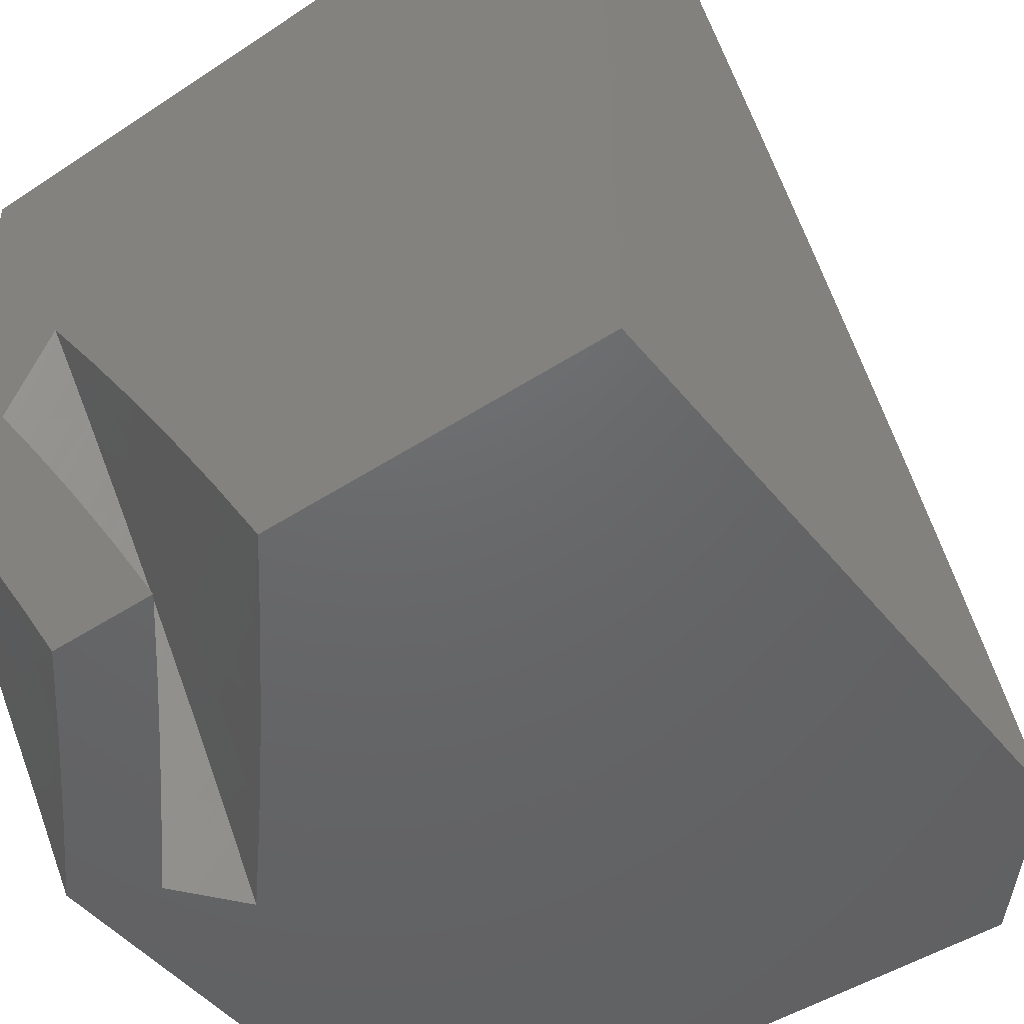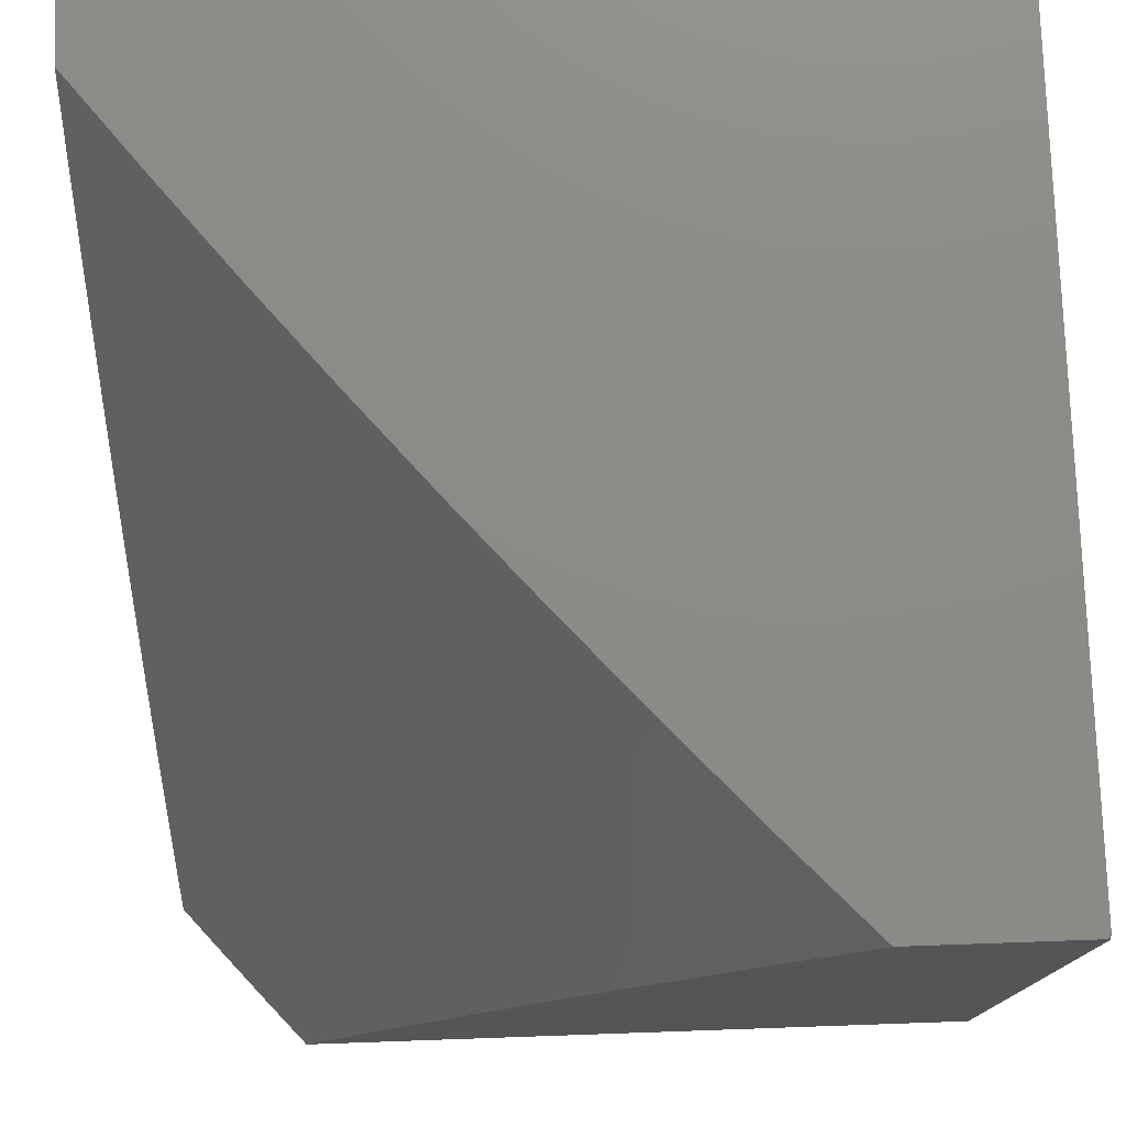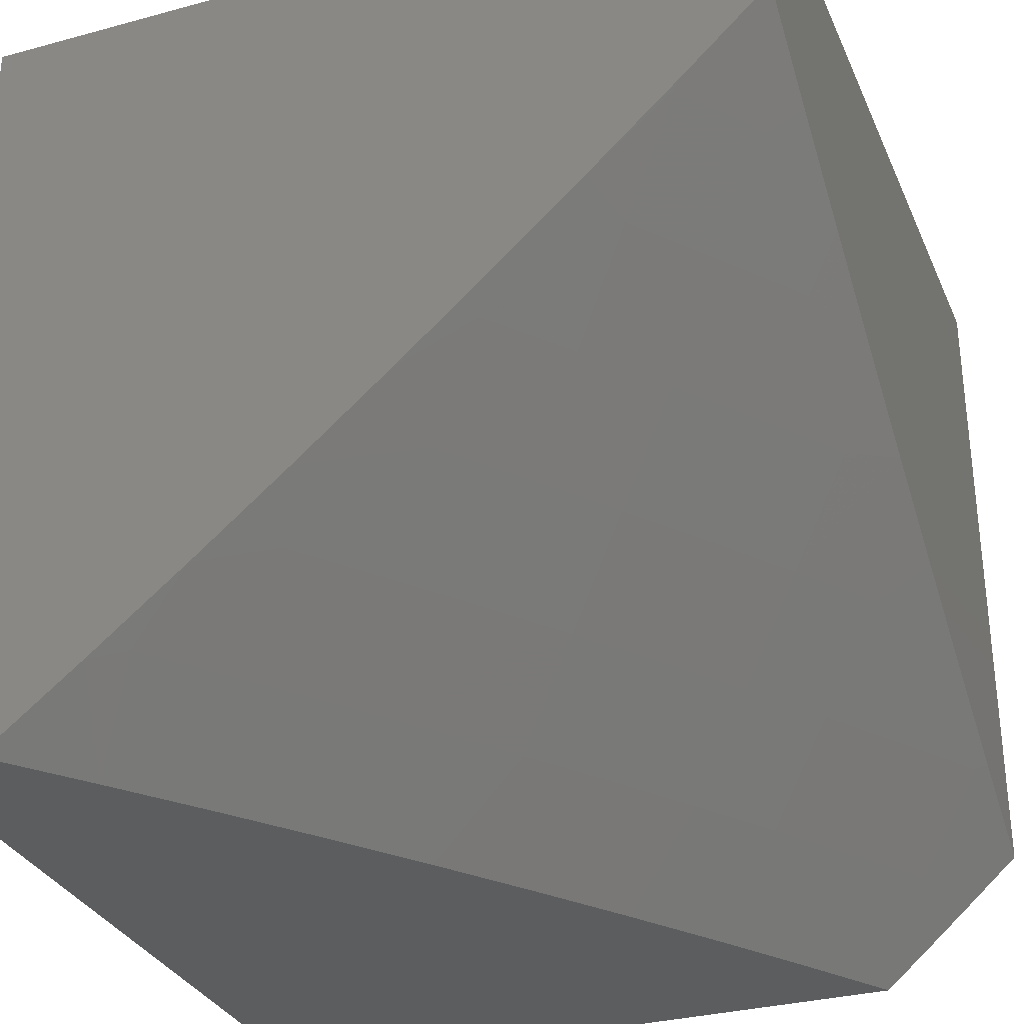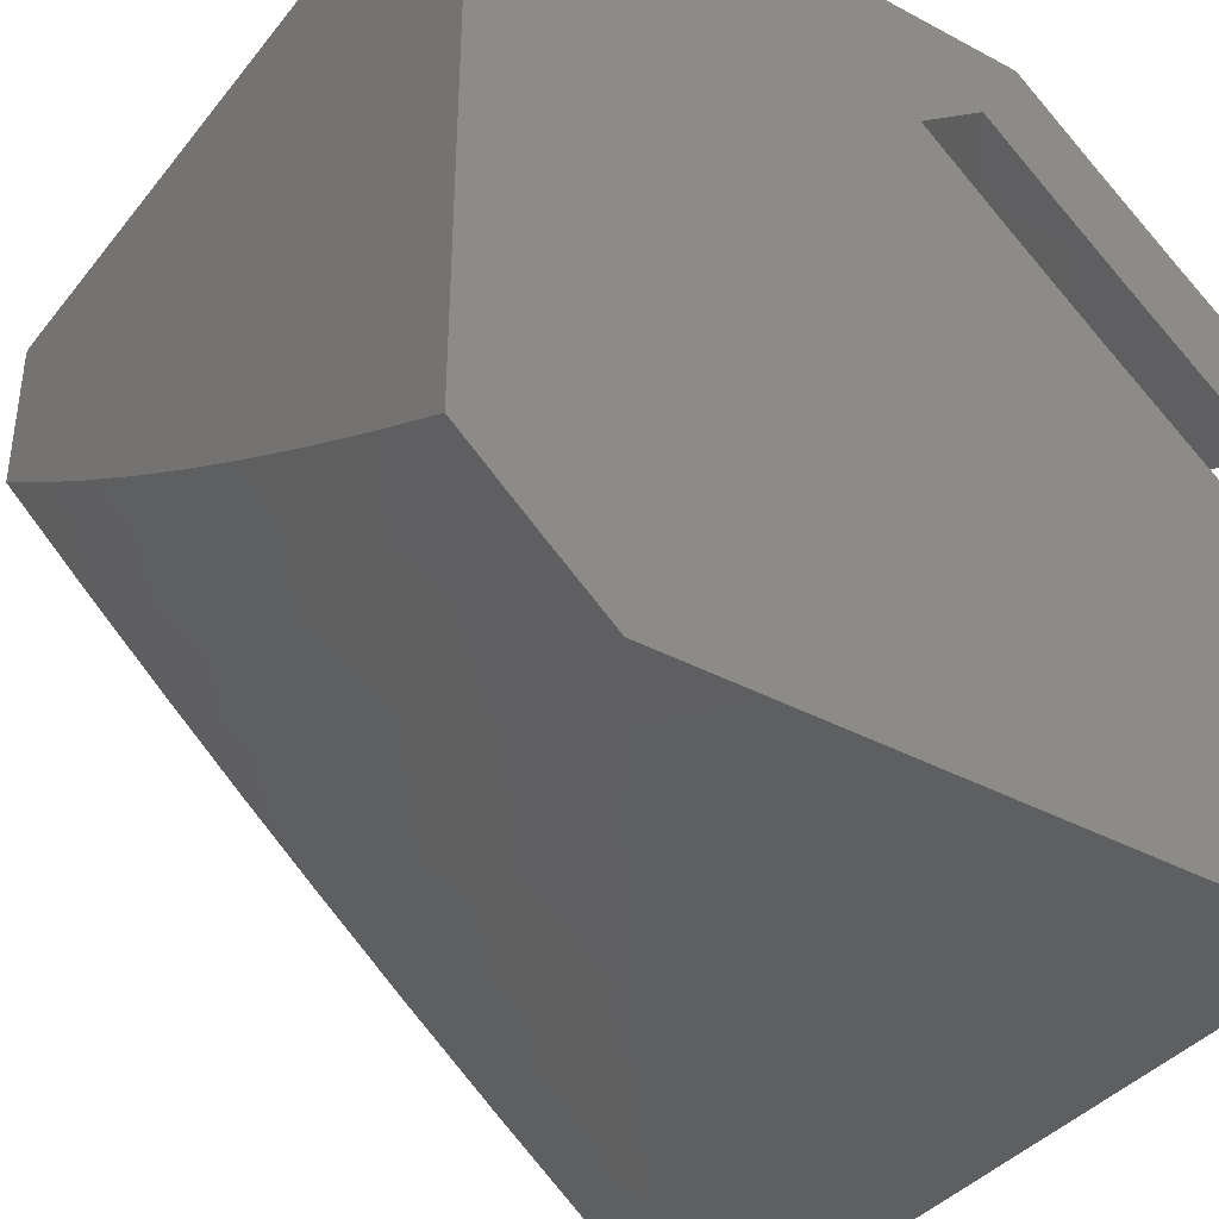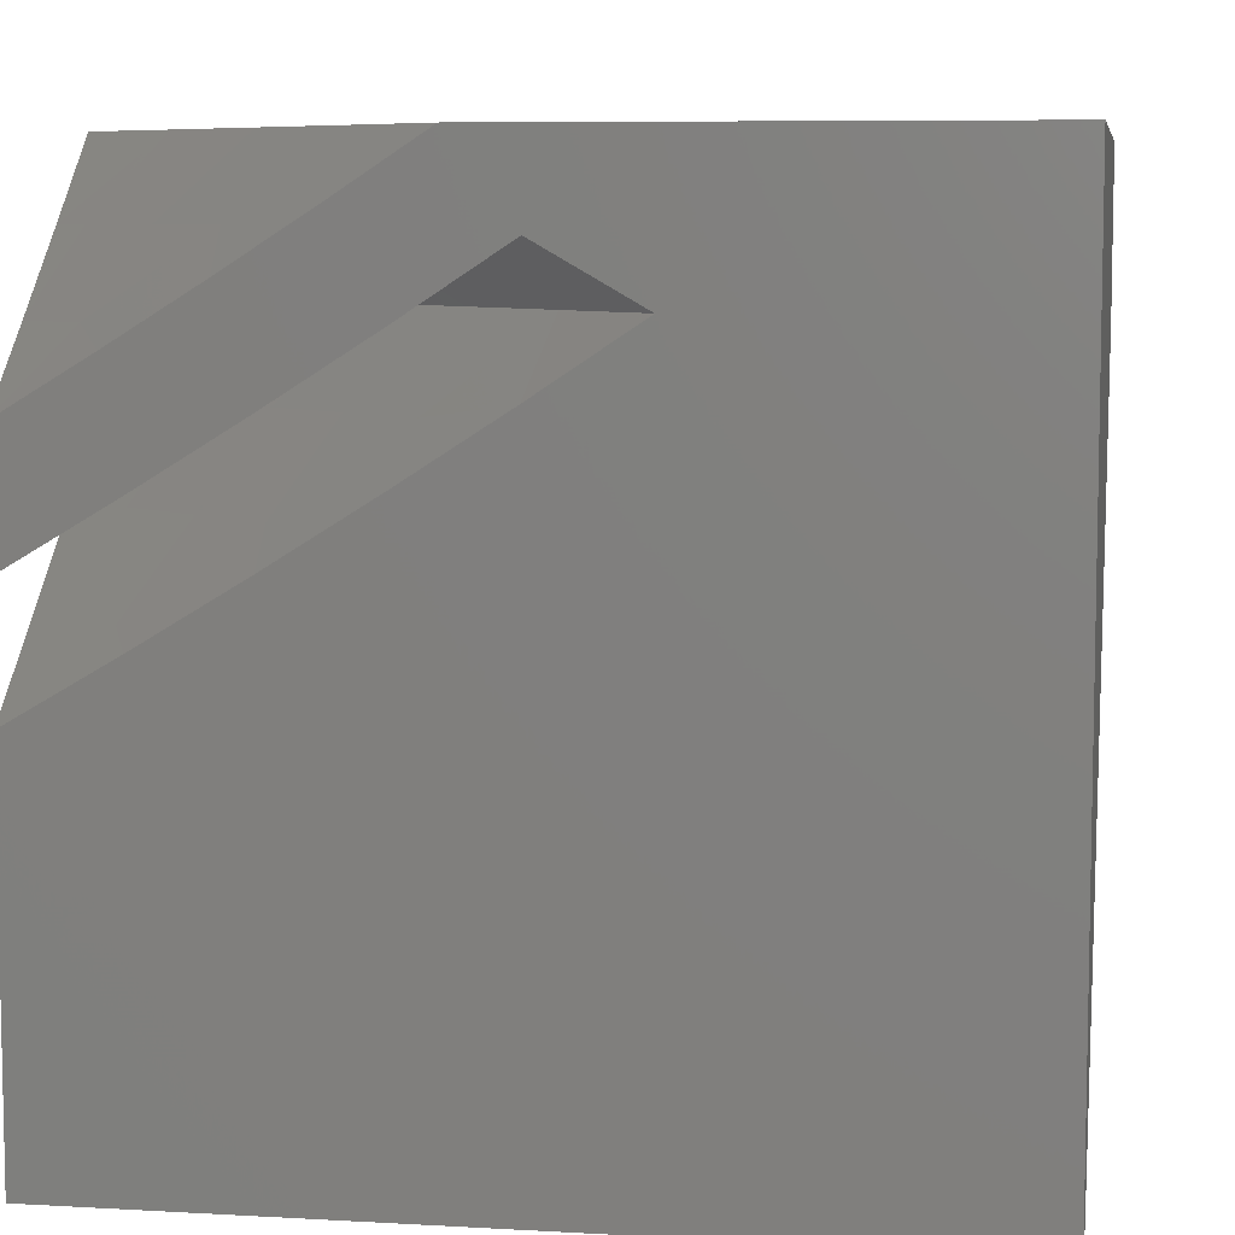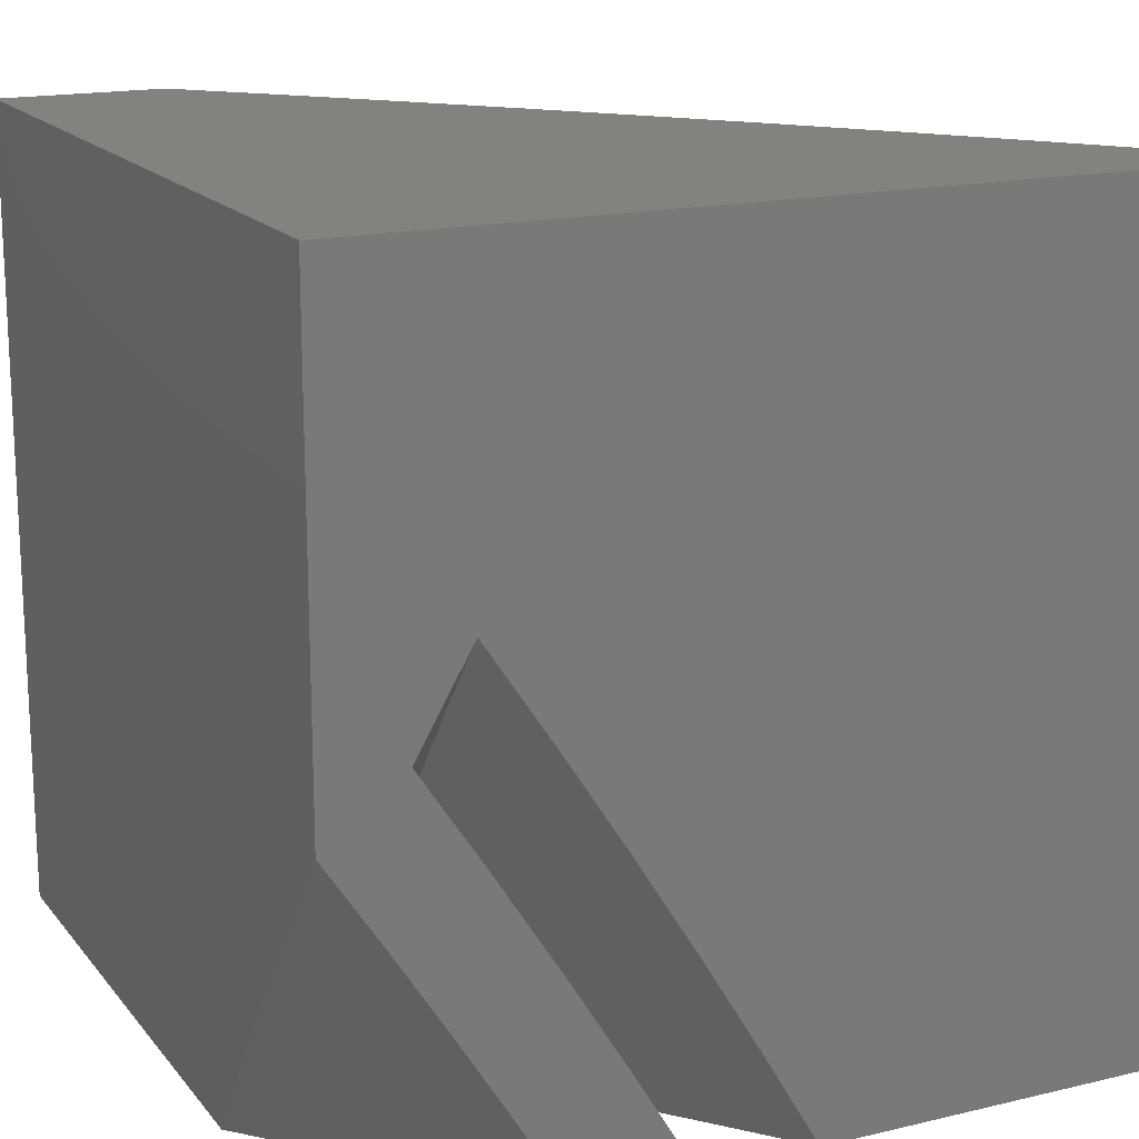
<metadata>
{"format":"stl","ext":"stl","renderer":"f3d","projection":"perspective","resolution":1024,"background":"white","views":[{"elev":-47.2,"azim":126.6,"up":"+Y"},{"elev":76.7,"azim":-92.0,"up":"+Y"},{"elev":-31.6,"azim":-159.0,"up":"+Z"},{"elev":-38.4,"azim":-34.0,"up":"+Z"},{"elev":7.4,"azim":99.2,"up":"+Z"},{"elev":16.8,"azim":64.4,"up":"+Y"}]}
</metadata>
<code>
# stl→obj: 131 verts, 258 faces
v -8 5.993 -8
v -7.998 5.995 -8
v -8 6 -8.004
v -7.996 5.998 -8
v -7.994 6 -8
v -7 5.421 -8
v -7.079 5.318 -8
v -7 5.317 -8.069
v -7.059 5.206 -8.09
v -7 5.212 -8.136
v -7.052 5.073 -8.179
v -7 5.107 -8.202
v -7 5 -8.267
v -7.103 5 -8.179
v -7.12 5.122 -8.09
v -7.18 5.038 -8.09
v -7.232 5.107 -8
v -7.206 5 -8.09
v -7.307 5 -8
v -7.157 5.213 -8
v -7.084 6 -9
v -7.173 5.894 -9
v -7.203 6 -8.906
v -7.244 5.974 -8.89
v -7.321 6 -8.811
v -7.322 5.879 -8.89
v -7.404 5.945 -8.779
v -7.481 5.847 -8.779
v -7.563 5.911 -8.667
v -7.64 5.811 -8.667
v -7.721 5.873 -8.554
v -7.797 5.772 -8.554
v -7.879 5.832 -8.439
v -7.954 5.728 -8.439
v -8 5.757 -8.377
v -8 5.634 -8.459
v -7.872 5.669 -8.554
v -7.946 5.565 -8.554
v -7.789 5.609 -8.667
v -7.862 5.507 -8.667
v -7.705 5.549 -8.779
v -7.777 5.447 -8.779
v -7.62 5.487 -8.89
v -7.691 5.387 -8.89
v -7.591 5.344 -9
v -7.67 5.231 -9
v -7.26 5.786 -9
v -7.398 5.782 -8.89
v -7.345 5.678 -9
v -7.474 5.685 -8.89
v -7.429 5.568 -9
v -7.547 5.587 -8.89
v -7.511 5.457 -9
v -7.747 5.116 -9
v -7.83 5.184 -8.89
v -7.761 5.286 -8.89
v -7.848 5.345 -8.779
v -7.934 5.403 -8.667
v -8 5.509 -8.54
v -7.897 5.081 -8.89
v -7.822 5 -9
v -7.882 5 -8.948
v -7.941 5 -8.897
v -8 5 -8.844
v -7.985 5.137 -8.779
v -8 5.129 -8.771
v -8 5.257 -8.696
v -8 5.384 -8.619
v -7.917 5.242 -8.779
v -7.959 5.891 -8.324
v -8 5.879 -8.293
v -8 6 -8.207
v -7.89 6 -8.311
v -7.881 5.995 -8.324
v -7.801 5.934 -8.439
v -7.779 6 -8.414
v -7.667 6 -8.515
v -7.553 6 -8.615
v -7.644 5.974 -8.554
v -7.438 6 -8.714
v -7.557 5.749 -8.779
v -7.715 5.711 -8.667
v -7.632 5.649 -8.779
v -7.451 5 -8.166
v -7.34 5 -8.264
v -7.38 5.105 -8.166
v -7.315 5.038 -8.264
v -7.253 5.127 -8.264
v -7.228 5 -8.361
v -7.178 5.074 -8.36
v -7.115 5 -8.457
v -7.102 5.02 -8.456
v -7 5 -8.551
v -7.04 5.105 -8.456
v -7 5.125 -8.478
v -7 5.249 -8.402
v -7.053 5.246 -8.36
v -7 5.372 -8.325
v -7.062 5.387 -8.264
v -7 5.494 -8.246
v -7.079 5.514 -8.166
v -7 5.614 -8.166
v -7.156 5.414 -8.166
v -7.127 5.301 -8.264
v -7.116 5.16 -8.36
v -7.232 5.312 -8.166
v -7.19 5.214 -8.264
v -7.307 5.209 -8.166
v -7.362 5 -8.098
v -7.293 5.101 -8.098
v -7.221 5.201 -8.098
v -7.149 5.3 -8.098
v -7.075 5.399 -8.098
v -7 5.496 -8.098
v -7 5.126 -8.334
v -7 5 -8.409
v -7.085 5.054 -8.307
v -7.092 5 -8.333
v -7.183 5 -8.256
v -7.273 5 -8.177
v -7.224 5.029 -8.203
v -7.166 5.111 -8.203
v -7.026 5.135 -8.307
v -7 5.25 -8.257
v -7.106 5.193 -8.203
v -7.046 5.275 -8.203
v -7 5.374 -8.179
v -7 6 -8
v -8 5 -8
v -7 6 -9
v -7 5 -9
f 1 2 3
f 3 2 4
f 3 4 5
f 6 7 8
f 8 7 9
f 8 9 10
f 10 9 11
f 10 11 12
f 12 11 13
f 13 11 14
f 14 11 15
f 14 15 16
f 16 15 17
f 16 17 18
f 18 17 19
f 7 20 9
f 9 20 15
f 9 15 11
f 20 17 15
f 18 14 16
f 21 22 23
f 23 22 24
f 23 24 25
f 25 24 26
f 25 26 27
f 27 26 28
f 27 28 29
f 29 28 30
f 29 30 31
f 31 30 32
f 31 32 33
f 33 32 34
f 33 34 35
f 35 34 36
f 36 34 37
f 36 37 38
f 38 37 39
f 38 39 40
f 40 39 41
f 40 41 42
f 42 41 43
f 42 43 44
f 44 43 45
f 44 45 46
f 24 22 26
f 26 22 47
f 26 47 48
f 48 47 49
f 48 49 50
f 50 49 51
f 50 51 52
f 52 51 53
f 52 53 43
f 43 53 45
f 54 55 46
f 46 55 56
f 46 56 44
f 44 56 57
f 44 57 42
f 42 57 58
f 42 58 40
f 40 58 59
f 40 59 38
f 38 59 36
f 55 54 60
f 60 54 61
f 60 61 62
f 62 63 60
f 60 63 64
f 60 64 65
f 65 64 66
f 65 66 67
f 68 58 67
f 67 58 57
f 67 57 69
f 69 57 56
f 69 56 55
f 68 59 58
f 33 35 70
f 70 35 71
f 70 71 72
f 72 73 70
f 70 73 74
f 70 74 75
f 75 74 76
f 75 76 77
f 73 76 74
f 78 79 77
f 77 79 31
f 77 31 75
f 75 31 33
f 75 33 70
f 79 78 29
f 29 78 80
f 29 80 27
f 27 80 25
f 26 48 28
f 28 48 81
f 28 81 30
f 30 81 82
f 30 82 32
f 32 82 37
f 32 37 34
f 31 79 29
f 48 50 81
f 81 50 83
f 81 83 82
f 82 83 39
f 82 39 37
f 50 52 83
f 83 52 41
f 83 41 39
f 43 41 52
f 69 55 65
f 65 55 60
f 67 69 65
f 84 85 86
f 86 85 87
f 86 87 88
f 88 87 89
f 88 89 90
f 90 89 91
f 90 91 92
f 92 91 93
f 92 93 94
f 94 93 95
f 94 95 96
f 85 89 87
f 94 96 97
f 97 96 98
f 97 98 99
f 99 98 100
f 99 100 101
f 101 100 102
f 101 103 99
f 99 103 104
f 99 104 97
f 97 104 105
f 97 105 94
f 94 105 92
f 103 106 104
f 104 106 107
f 104 107 105
f 105 107 90
f 105 90 92
f 106 108 107
f 107 108 88
f 107 88 90
f 108 86 88
f 84 86 109
f 109 86 110
f 110 86 108
f 110 108 111
f 111 108 106
f 111 106 112
f 112 106 103
f 112 103 113
f 113 103 101
f 113 101 114
f 114 101 102
f 115 116 117
f 117 116 118
f 117 118 119
f 120 121 119
f 119 121 122
f 119 122 117
f 117 122 123
f 117 123 115
f 115 123 124
f 124 123 125
f 124 125 126
f 126 125 112
f 126 112 113
f 109 110 120
f 120 110 121
f 121 110 122
f 122 110 111
f 122 111 125
f 125 111 112
f 114 127 113
f 113 127 126
f 127 124 126
f 125 123 122
f 4 7 5
f 5 7 6
f 5 6 128
f 4 2 7
f 7 2 1
f 7 1 20
f 20 1 17
f 17 1 129
f 17 129 19
f 3 5 72
f 72 5 73
f 73 5 128
f 73 128 76
f 76 128 77
f 77 128 78
f 78 128 80
f 80 128 25
f 25 128 23
f 23 128 130
f 23 130 21
f 61 54 131
f 131 54 46
f 131 46 45
f 45 53 131
f 131 53 51
f 131 51 49
f 49 47 131
f 131 47 22
f 131 22 130
f 130 22 21
f 116 13 118
f 118 13 14
f 118 14 119
f 119 14 18
f 119 18 120
f 120 18 109
f 109 18 19
f 109 19 129
f 109 129 84
f 84 129 64
f 84 64 85
f 85 64 63
f 85 63 62
f 85 62 89
f 89 62 61
f 89 61 91
f 91 61 131
f 91 131 93
f 3 72 1
f 1 72 71
f 1 71 129
f 129 71 35
f 129 35 36
f 36 59 129
f 129 59 68
f 129 68 67
f 67 66 129
f 129 66 64
f 128 6 114
f 114 6 8
f 114 8 127
f 127 8 10
f 127 10 124
f 124 10 12
f 124 12 115
f 115 12 13
f 115 13 116
f 114 102 128
f 128 102 130
f 130 102 100
f 130 100 98
f 98 96 130
f 130 96 131
f 131 96 95
f 131 95 93

</code>
